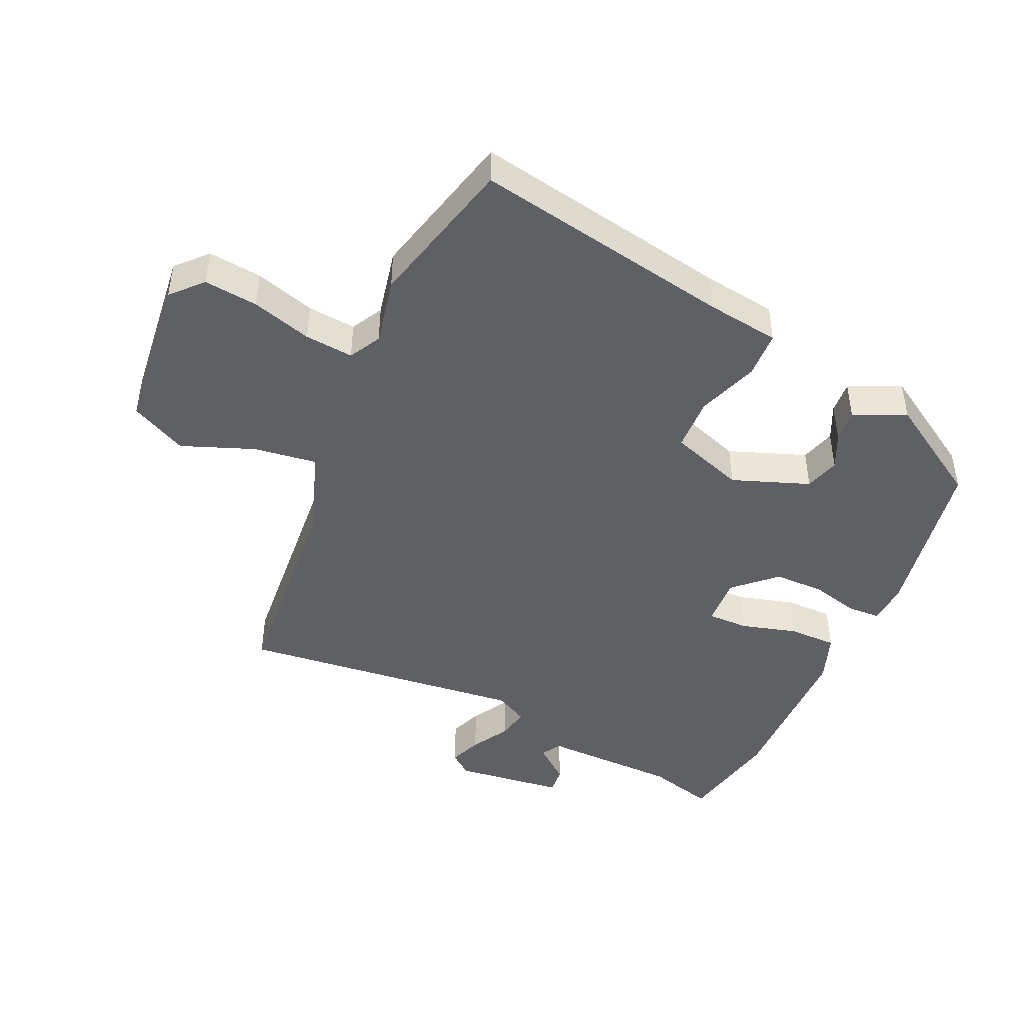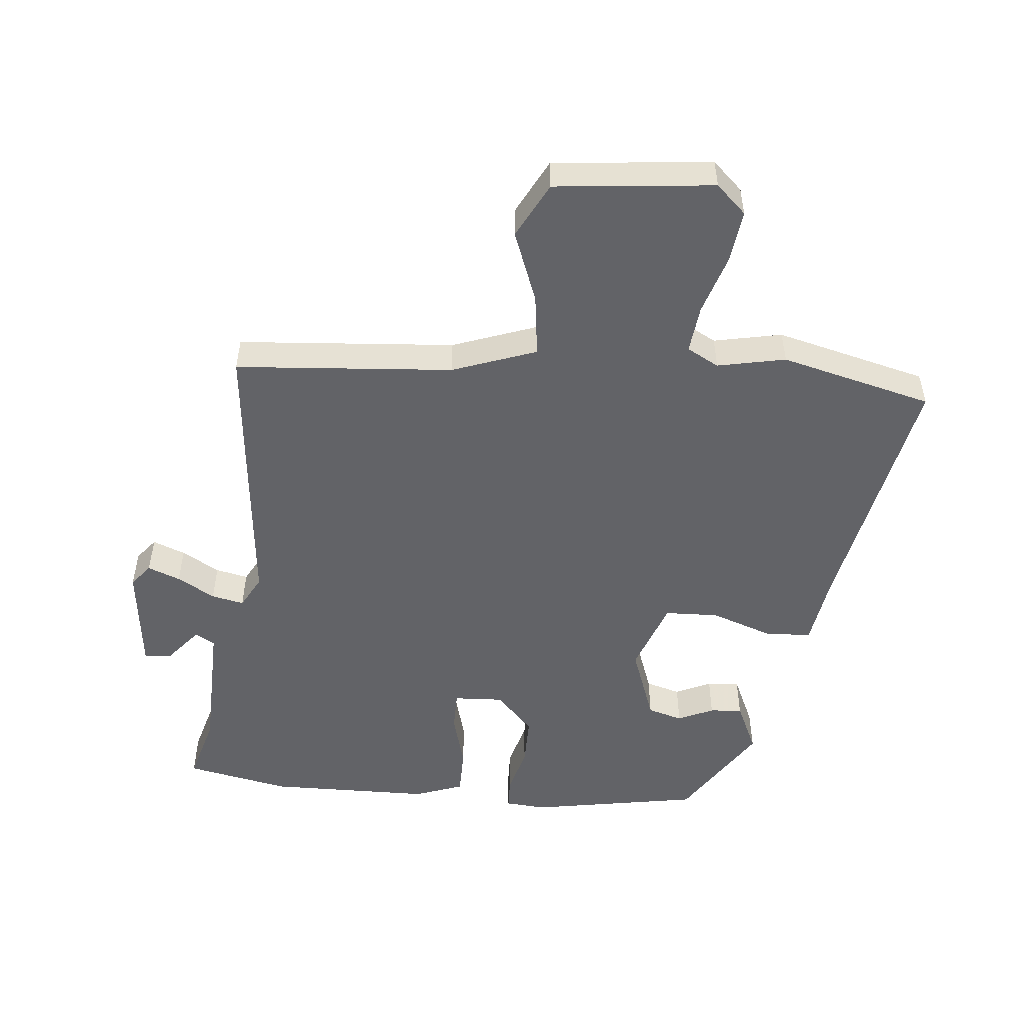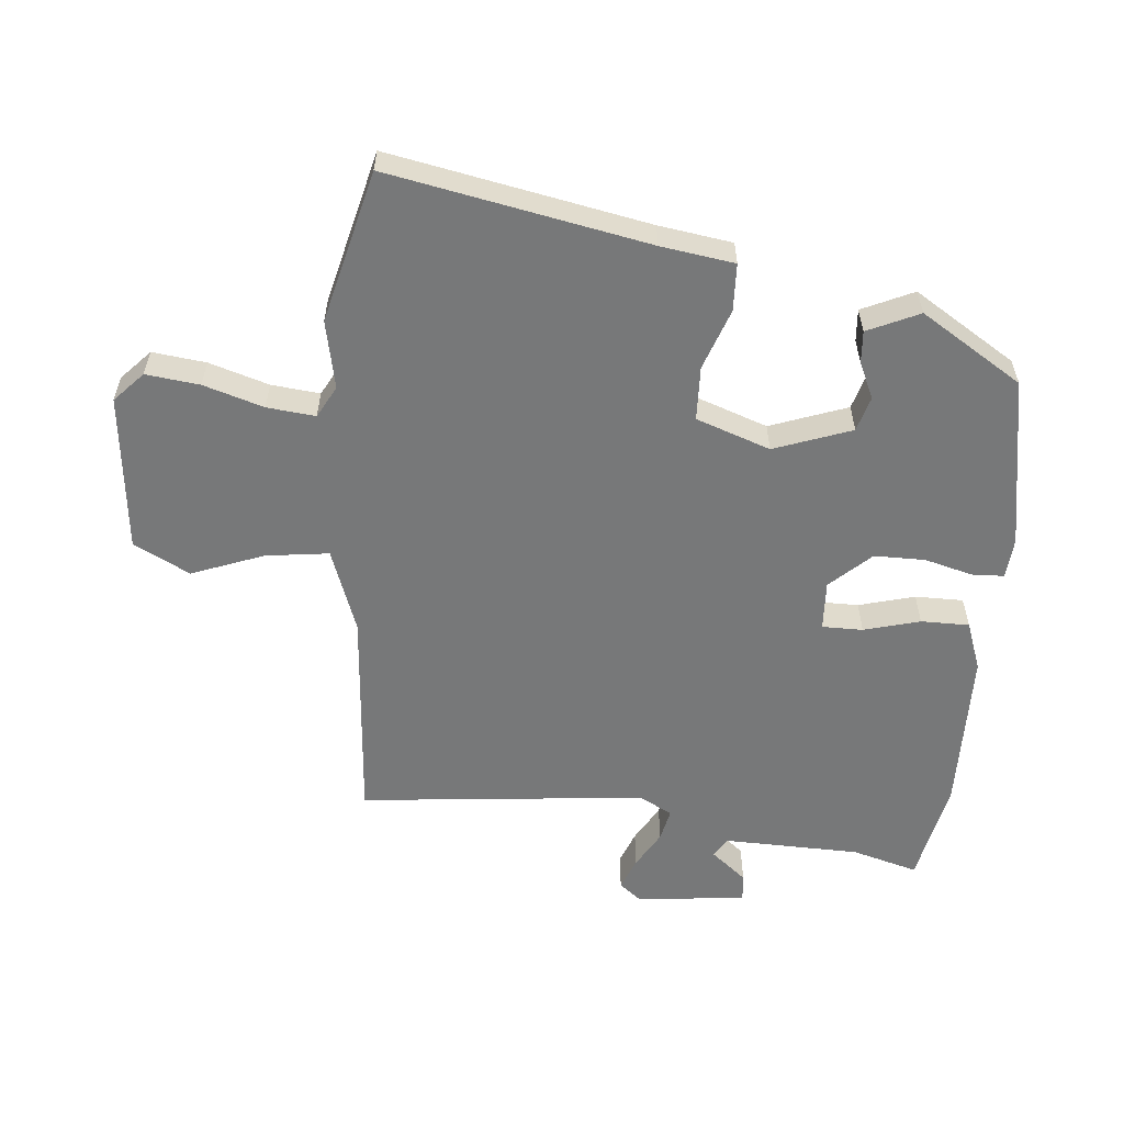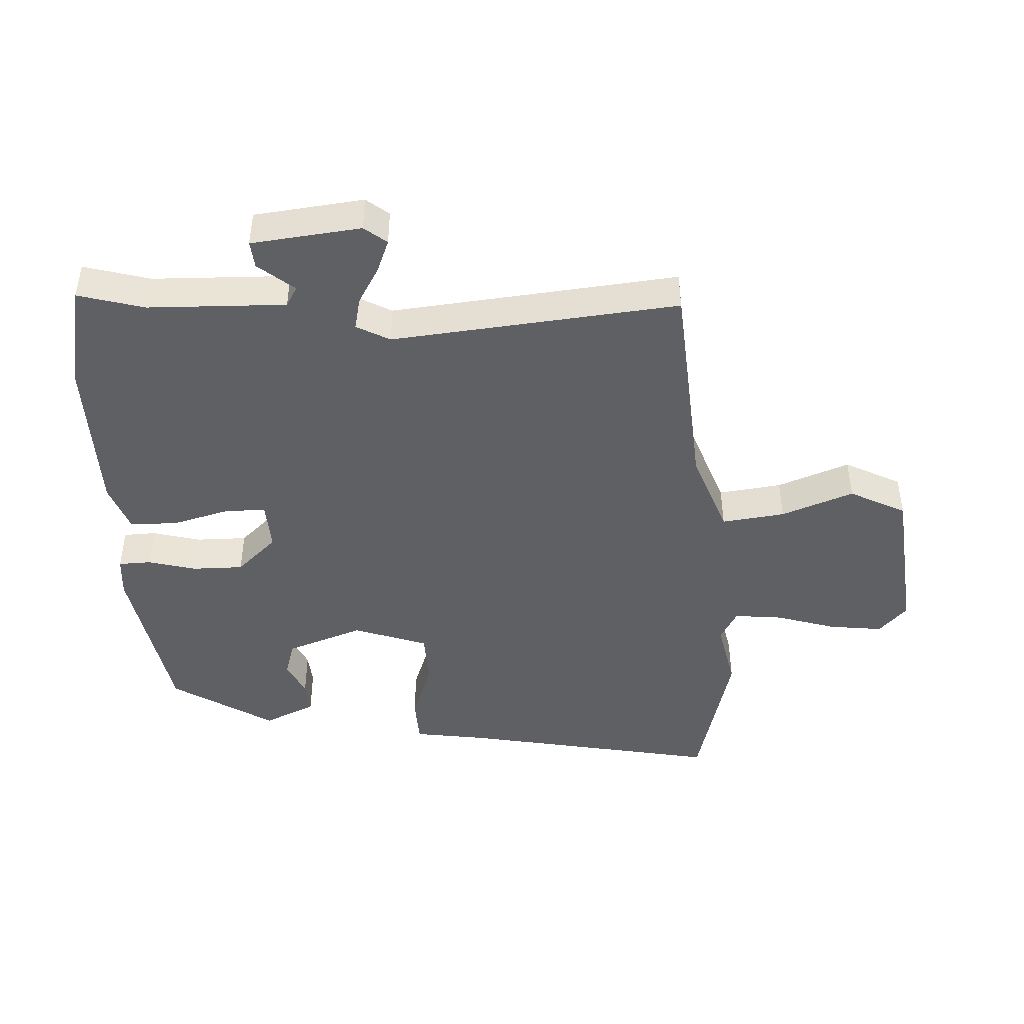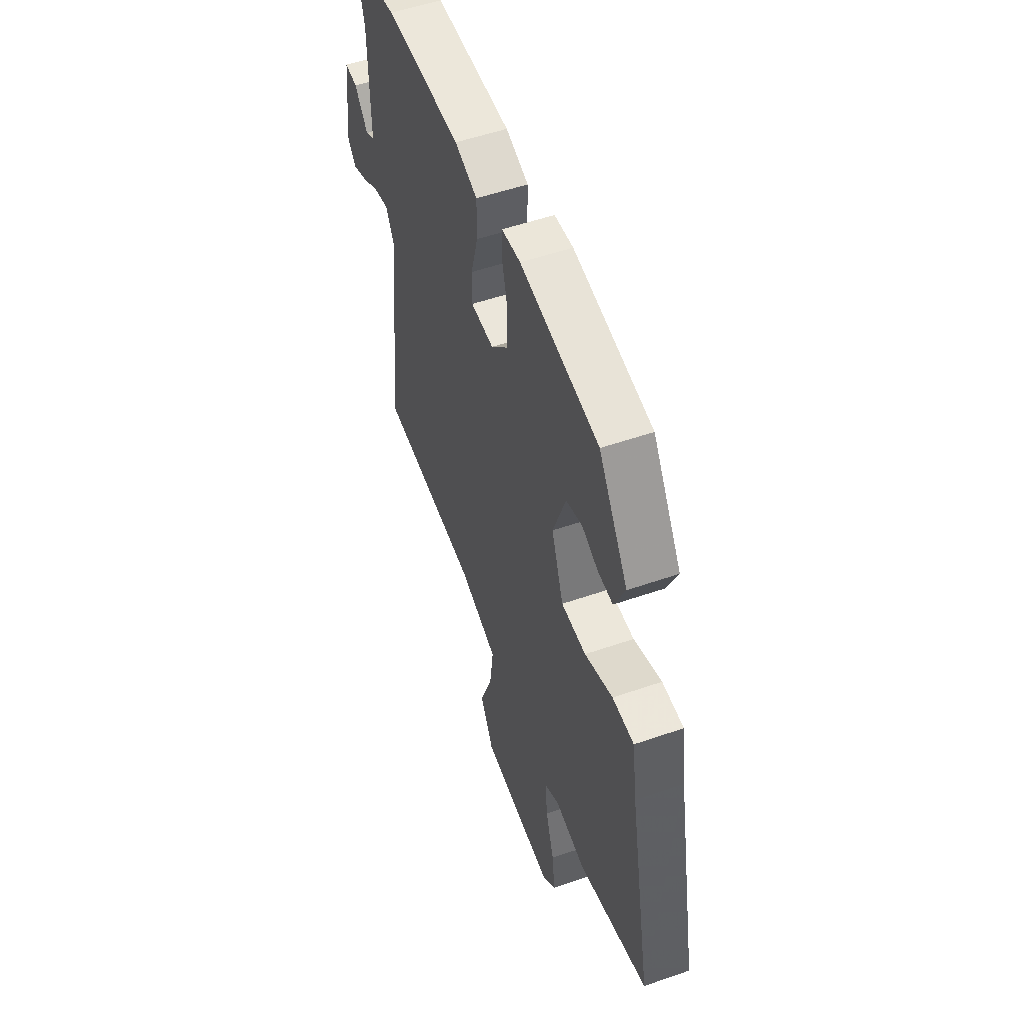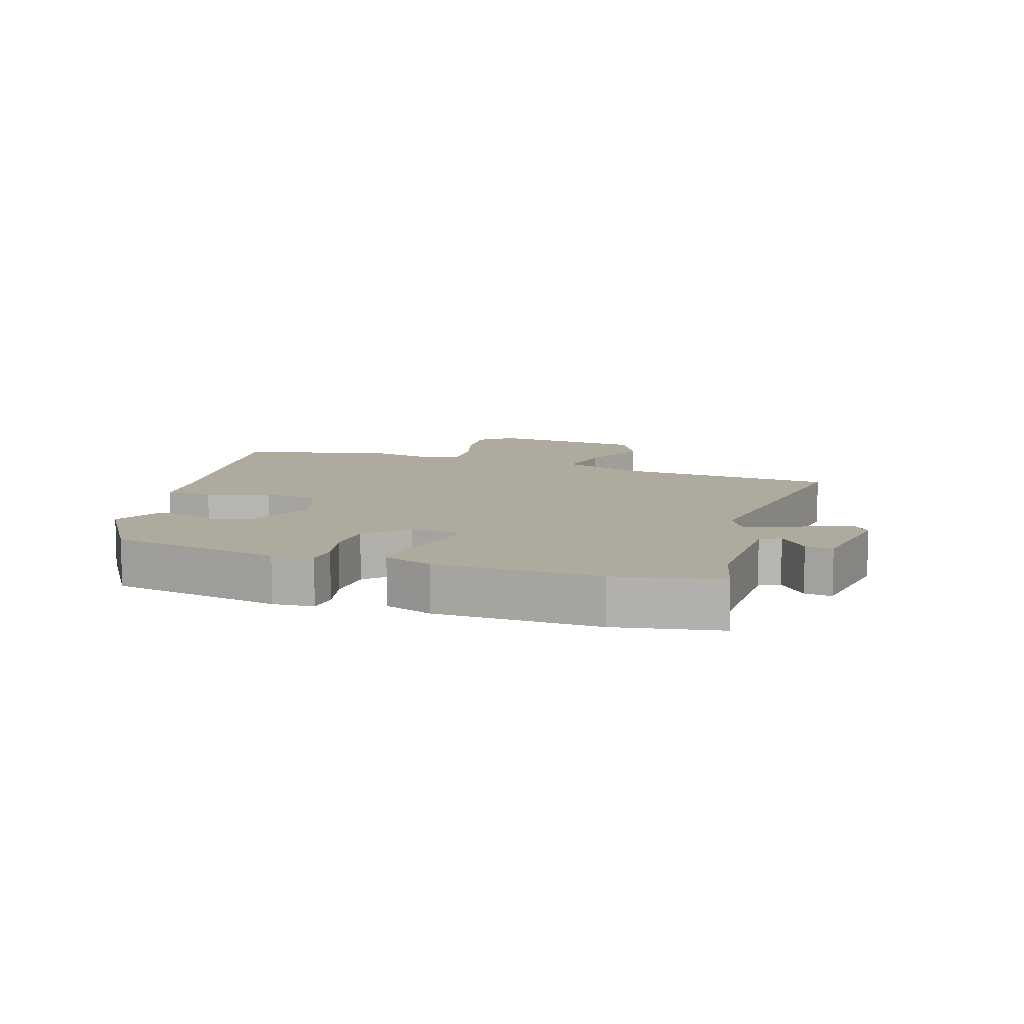
<metadata>
{"format":"obj","ext":"obj","renderer":"f3d","projection":"perspective","resolution":1024,"background":"white","views":[{"elev":-45.2,"azim":-114.1,"up":"+Y"},{"elev":-51.0,"azim":174.5,"up":"+Y"},{"elev":-57.4,"azim":-95.2,"up":"+Y"},{"elev":-45.0,"azim":92.8,"up":"+Y"},{"elev":53.3,"azim":-110.4,"up":"+Z"},{"elev":9.2,"azim":19.3,"up":"+Y"}]}
</metadata>
<code>
v 0.402 0.07 0.52
v 0.565 0.07 0.487
v 0.536 0.07 0.383
v 0.531 0.07 0.167
v 0.562 0.07 0.149
v 0.608 0.07 0.205
v 0.651 0.07 0.209
v 0.671 0.07 0.037
v 0.643 0.07 0.002
v 0.592 0.07 0.022
v 0.533 0.07 0.056
v 0.482 0.07 0.067
v 0.454 0.07 0.015
v 0.5 0.07 -0.435
v 0.158 0.07 -0.462
v 0.026 0.07 -0.51
v 0.039 0.07 -0.609
v 0.082 0.07 -0.722
v 0.037 0.07 -0.81
v -0.212 0.07 -0.836
v -0.259 0.07 -0.792
v -0.249 0.07 -0.708
v -0.22 0.07 -0.614
v -0.212 0.07 -0.538
v -0.262 0.07 -0.511
v -0.369 0.07 -0.533
v -0.608 0.07 -0.473
v -0.53 0.07 -0.068
v -0.513 0.07 0.047
v -0.439 0.07 0.05
v -0.343 0.07 0.016
v -0.258 0.07 0.019
v -0.217 0.07 0.135
v -0.261 0.07 0.256
v -0.316 0.07 0.272
v -0.372 0.07 0.246
v -0.423 0.07 0.242
v -0.46 0.07 0.323
v -0.36 0.07 0.482
v -0.091 0.07 0.53
v -0.027 0.07 0.525
v -0.025 0.07 0.474
v -0.045 0.07 0.399
v -0.045 0.07 0.319
v 0.014 0.07 0.256
v 0.092 0.07 0.26
v 0.092 0.07 0.324
v 0.068 0.07 0.412
v 0.068 0.07 0.488
v 0.145 0.07 0.516
v 0.402 0 0.52
v 0.565 0 0.487
v 0.536 0 0.383
v 0.531 0 0.167
v 0.562 0 0.149
v 0.608 0 0.205
v 0.651 0 0.209
v 0.671 0 0.037
v 0.643 0 0.002
v 0.592 0 0.022
v 0.533 0 0.056
v 0.482 0 0.067
v 0.454 0 0.015
v 0.5 0 -0.435
v 0.158 0 -0.462
v 0.026 0 -0.51
v 0.039 0 -0.609
v 0.082 0 -0.722
v 0.037 0 -0.81
v -0.212 0 -0.836
v -0.259 0 -0.792
v -0.249 0 -0.708
v -0.22 0 -0.614
v -0.212 0 -0.538
v -0.262 0 -0.511
v -0.369 0 -0.533
v -0.608 0 -0.473
v -0.53 0 -0.068
v -0.513 0 0.047
v -0.439 0 0.05
v -0.343 0 0.016
v -0.258 0 0.019
v -0.217 0 0.135
v -0.261 0 0.256
v -0.316 0 0.272
v -0.372 0 0.246
v -0.423 0 0.242
v -0.46 0 0.323
v -0.36 0 0.482
v -0.091 0 0.53
v -0.027 0 0.525
v -0.025 0 0.474
v -0.045 0 0.399
v -0.045 0 0.319
v 0.014 0 0.256
v 0.092 0 0.26
v 0.092 0 0.324
v 0.068 0 0.412
v 0.068 0 0.488
v 0.145 0 0.516
f 1 2 3
f 50 1 3
f 49 50 3
f 48 49 3
f 47 48 3
f 46 47 3 4
f 45 46 4 5
f 41 42 43
f 40 41 43
f 39 40 43
f 38 39 43
f 37 38 43
f 36 37 43
f 35 36 43
f 34 35 43 44
f 33 34 44 45
f 28 29 30 31
f 28 31 32
f 27 28 32
f 26 27 32
f 25 26 32
f 33 45 5
f 32 33 5
f 25 32 5
f 24 25 5
f 21 22 23
f 20 21 23
f 19 20 23
f 18 19 23
f 17 18 23
f 13 14 15
f 12 13 15 16
f 9 10 11
f 8 9 11
f 7 8 11
f 6 7 11
f 5 6 11
f 5 11 12
f 24 5 12
f 16 17 23 24
f 12 16 24
f 53 52 51
f 53 51 100
f 53 100 99
f 53 99 98
f 53 98 97
f 54 53 97 96
f 55 54 96 95
f 93 92 91
f 93 91 90
f 93 90 89
f 93 89 88
f 93 88 87
f 93 87 86
f 93 86 85
f 94 93 85 84
f 95 94 84 83
f 81 80 79 78
f 82 81 78
f 82 78 77
f 82 77 76
f 82 76 75
f 55 95 83
f 55 83 82
f 55 82 75
f 55 75 74
f 73 72 71
f 73 71 70
f 73 70 69
f 73 69 68
f 73 68 67
f 65 64 63
f 66 65 63 62
f 61 60 59
f 61 59 58
f 61 58 57
f 61 57 56
f 61 56 55
f 62 61 55
f 62 55 74
f 74 73 67 66
f 74 66 62
f 1 51 52 2
f 2 52 53 3
f 3 53 54 4
f 4 54 55 5
f 5 55 56 6
f 6 56 57 7
f 7 57 58 8
f 8 58 59 9
f 9 59 60 10
f 10 60 61 11
f 11 61 62 12
f 12 62 63 13
f 13 63 64 14
f 14 64 65 15
f 15 65 66 16
f 16 66 67 17
f 17 67 68 18
f 18 68 69 19
f 19 69 70 20
f 20 70 71 21
f 21 71 72 22
f 22 72 73 23
f 23 73 74 24
f 24 74 75 25
f 25 75 76 26
f 26 76 77 27
f 27 77 78 28
f 28 78 79 29
f 29 79 80 30
f 30 80 81 31
f 31 81 82 32
f 32 82 83 33
f 33 83 84 34
f 34 84 85 35
f 35 85 86 36
f 36 86 87 37
f 37 87 88 38
f 38 88 89 39
f 39 89 90 40
f 40 90 91 41
f 41 91 92 42
f 42 92 93 43
f 43 93 94 44
f 44 94 95 45
f 45 95 96 46
f 46 96 97 47
f 47 97 98 48
f 48 98 99 49
f 49 99 100 50
f 50 100 51 1

</code>
